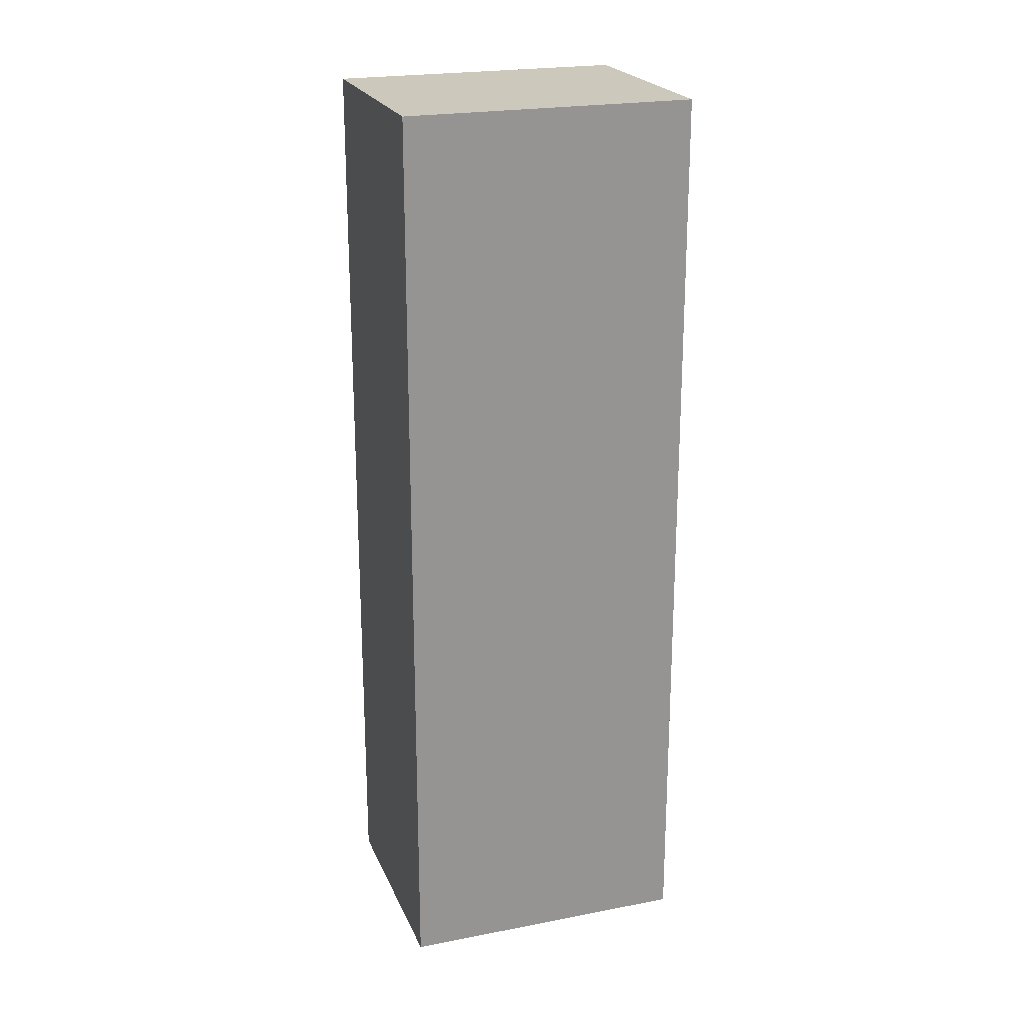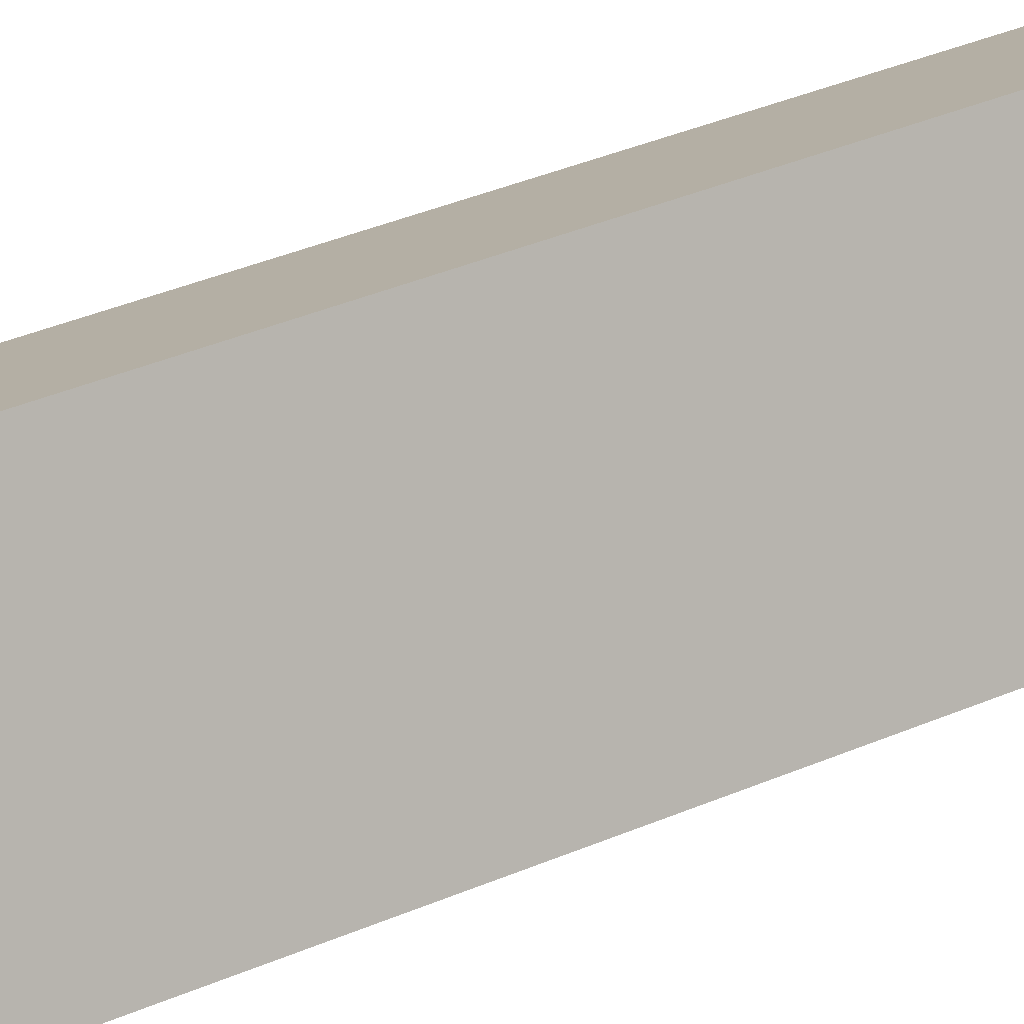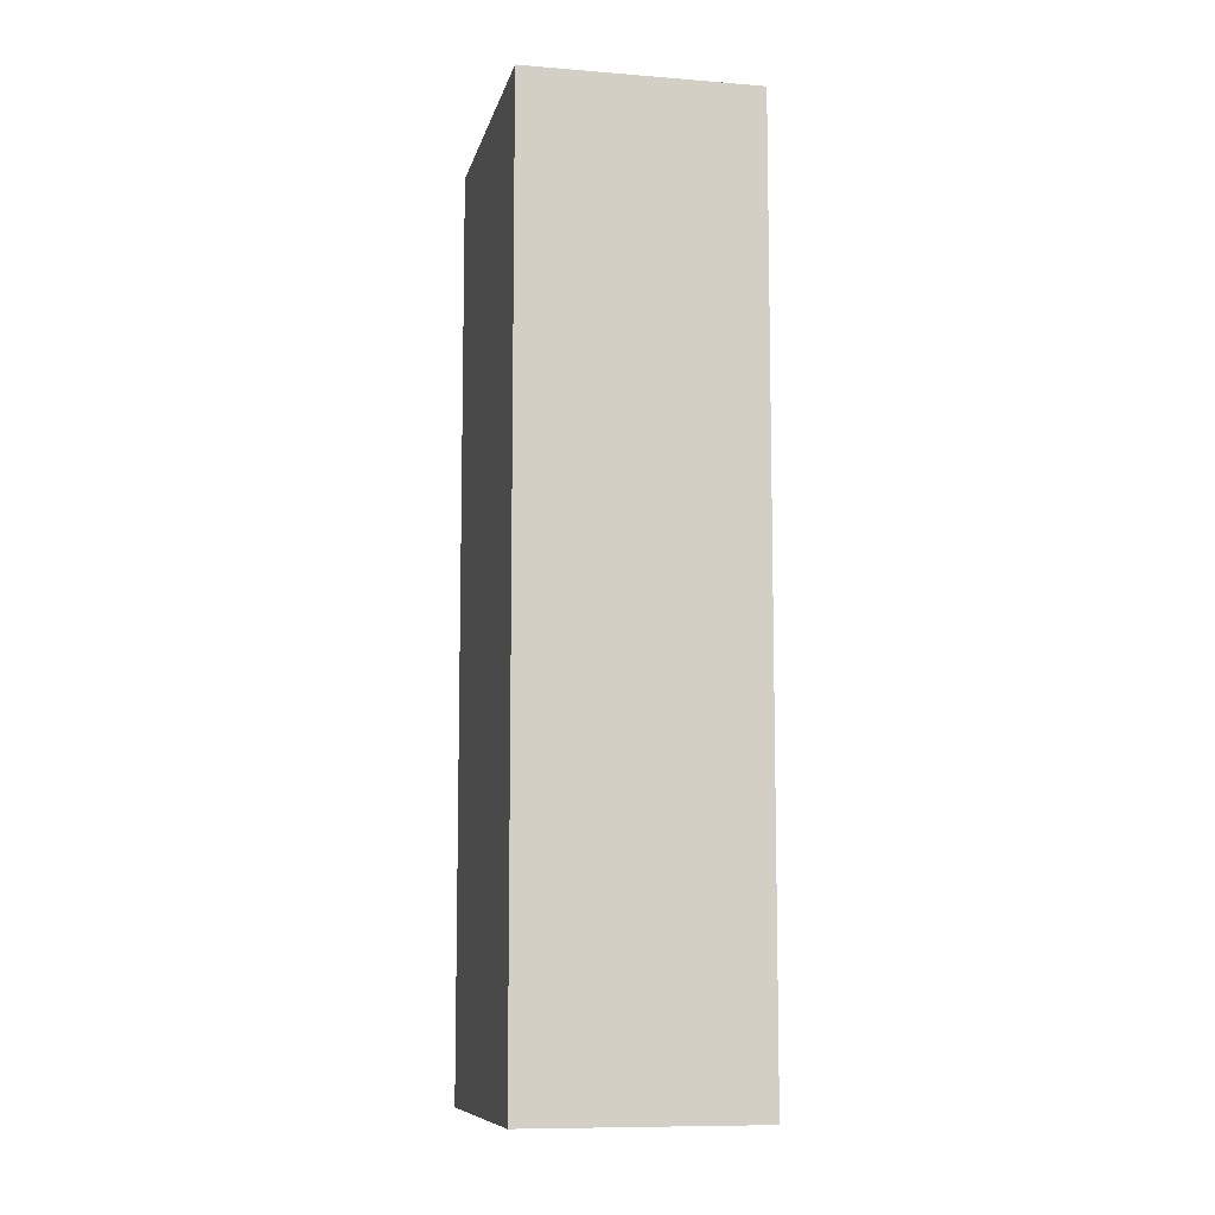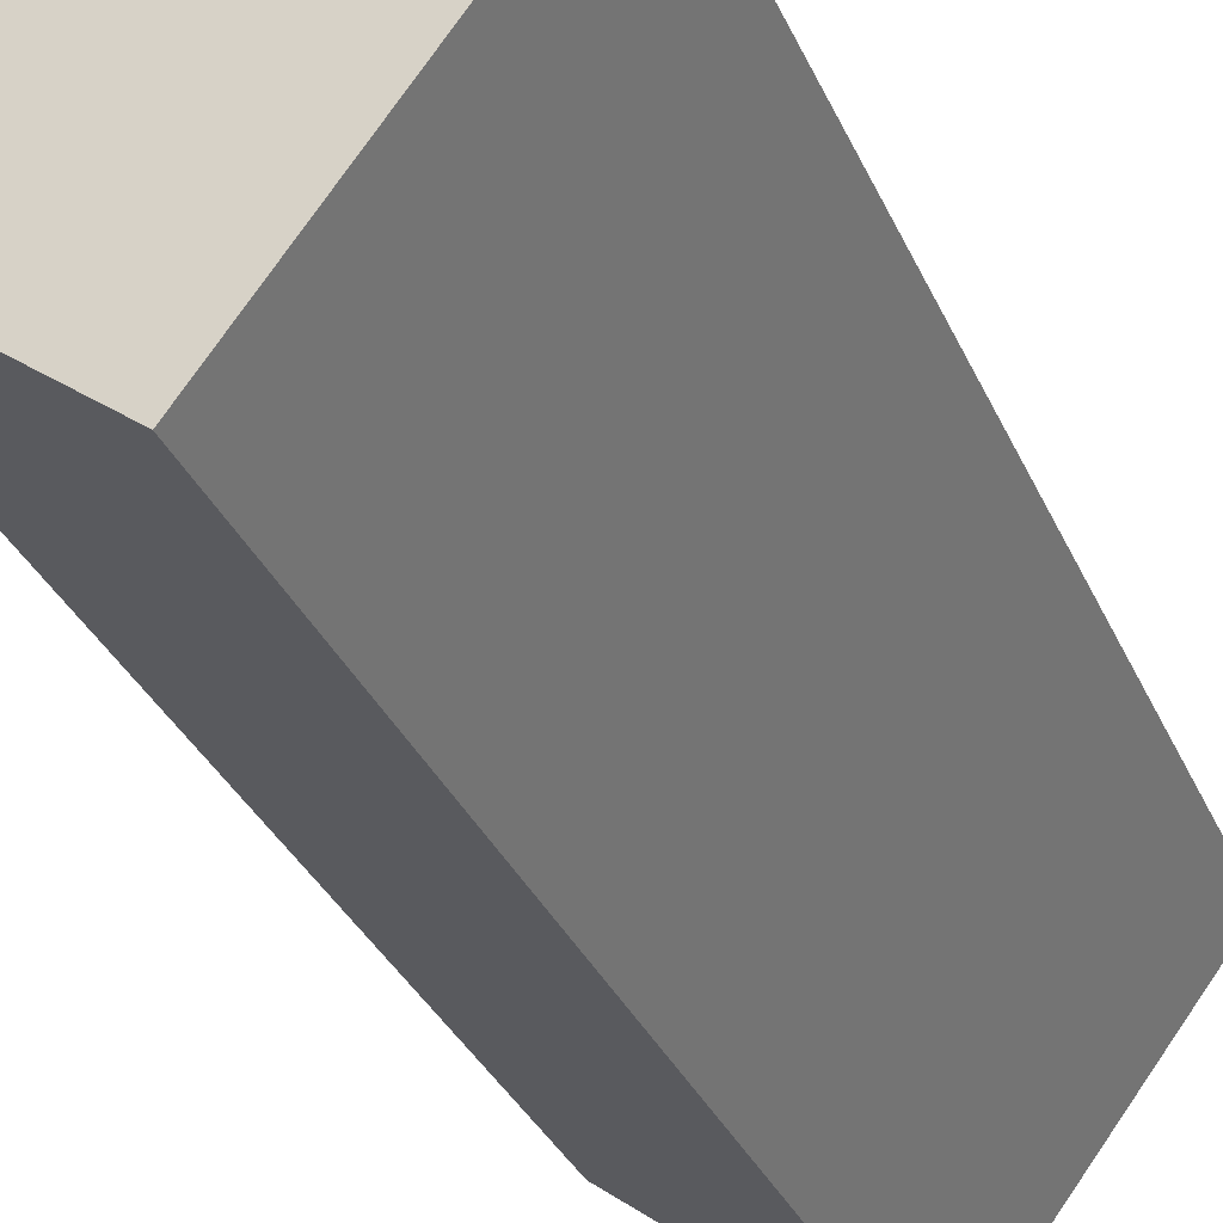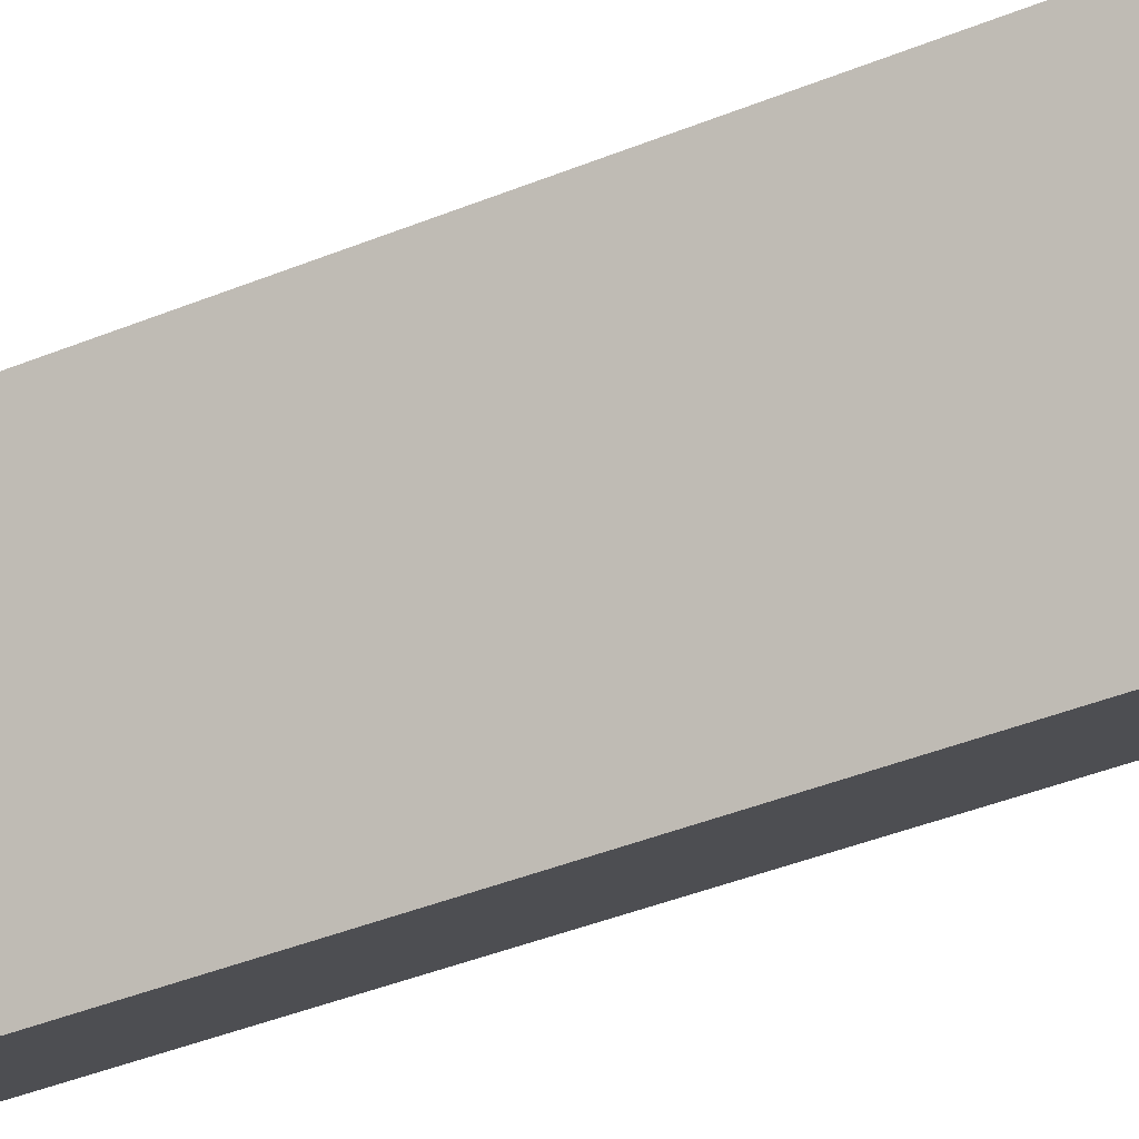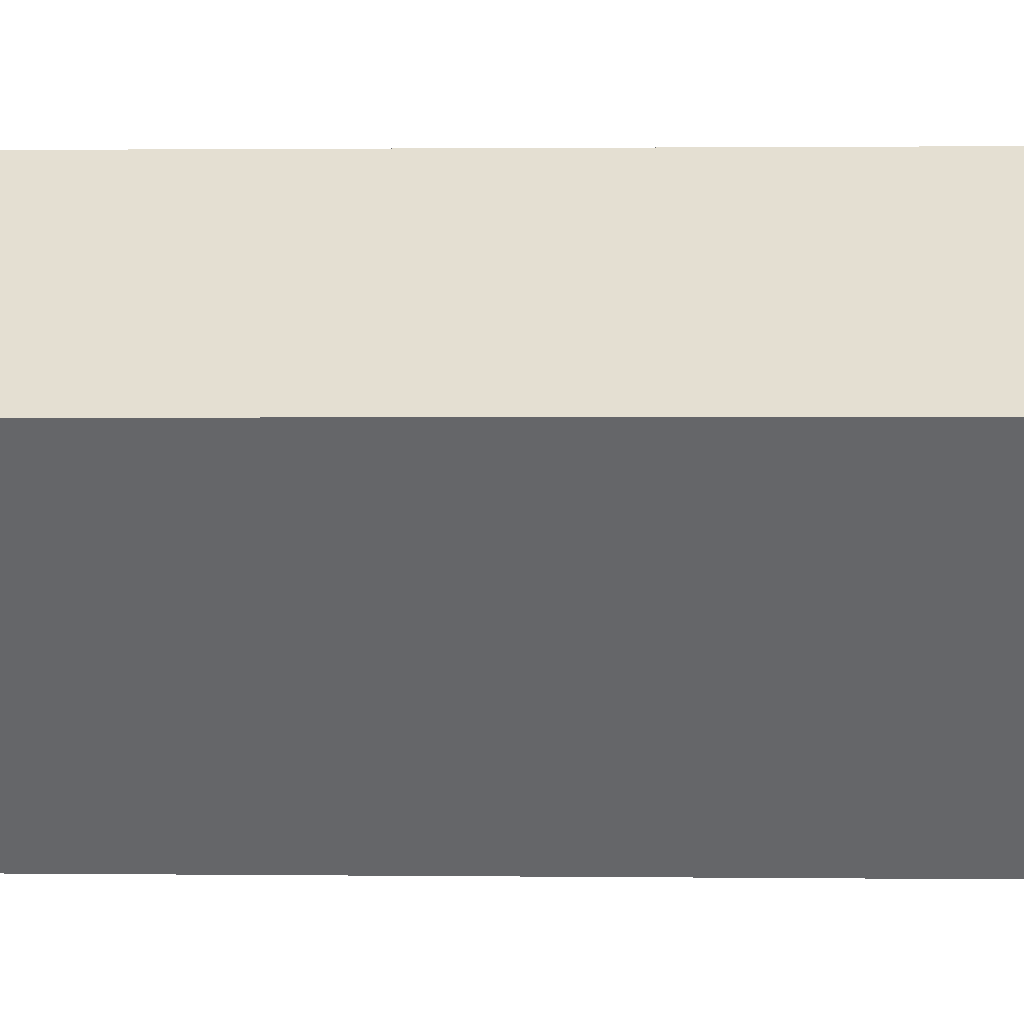
<metadata>
{"format":"obj","ext":"obj","renderer":"f3d","projection":"perspective","resolution":1024,"background":"white","views":[{"elev":22.1,"azim":34.5,"up":"+Y"},{"elev":46.3,"azim":65.1,"up":"+Z"},{"elev":-9.3,"azim":-49.1,"up":"+Y"},{"elev":-30.6,"azim":-160.1,"up":"+Z"},{"elev":-45.9,"azim":-65.6,"up":"+Z"},{"elev":1.1,"azim":-87.0,"up":"+Z"}]}
</metadata>
<code>
v  0 3.885 2.379e-16
v  1.522 3.885 -0.403
v  0.74 3.885 -0.991
v  0.782 3.885 0.588
v  1.522 2.468e-17 -0.403
v  0.74 6.068e-17 -0.991
v  0 0 0
v  0.782 -3.6e-17 0.588
g defaultobject
f 1 2 3
f 2 1 4
f 5 3 2
f 3 5 6
f 6 1 3
f 1 6 7
f 7 4 1
f 4 7 8
f 8 2 4
f 2 8 5
f 5 7 6
f 7 5 8

</code>
